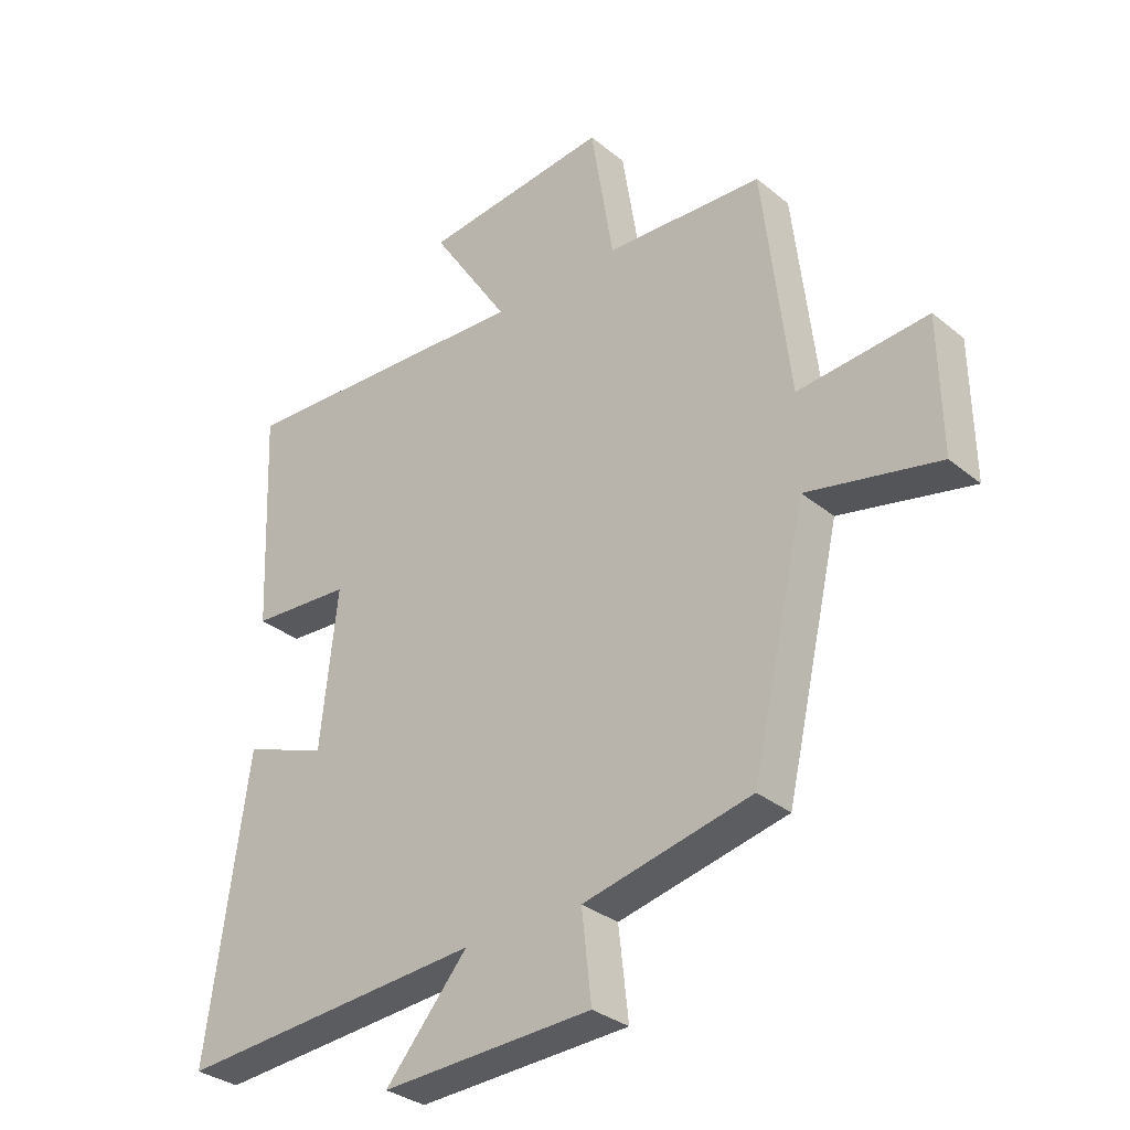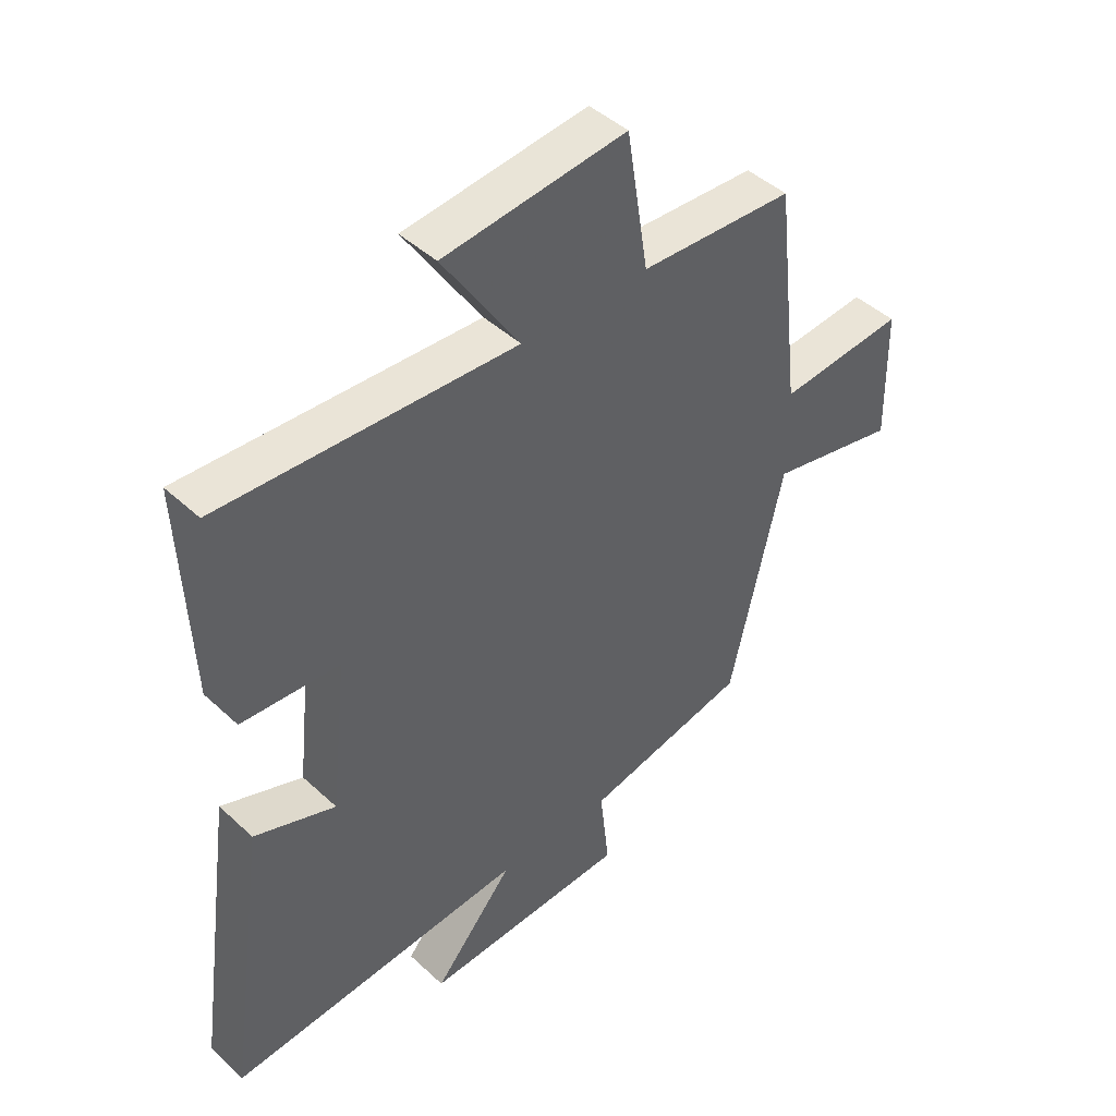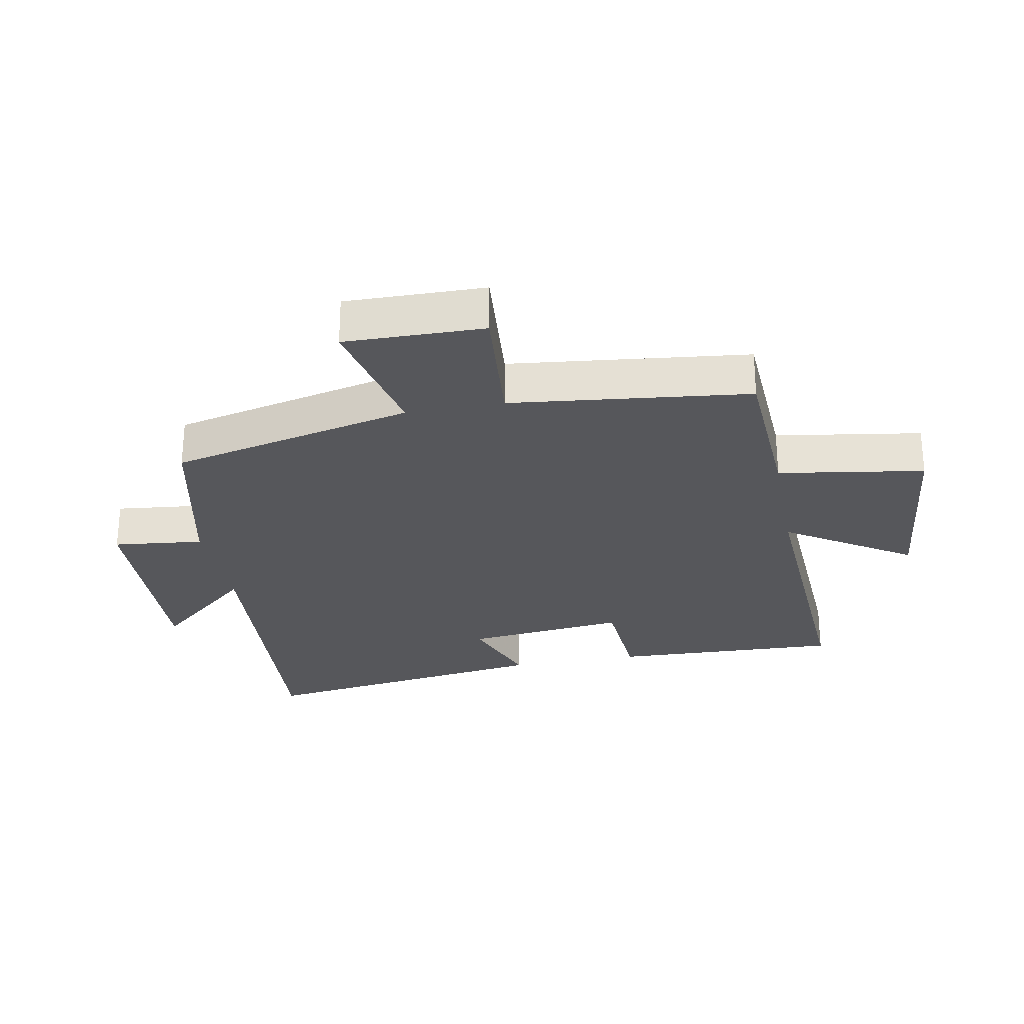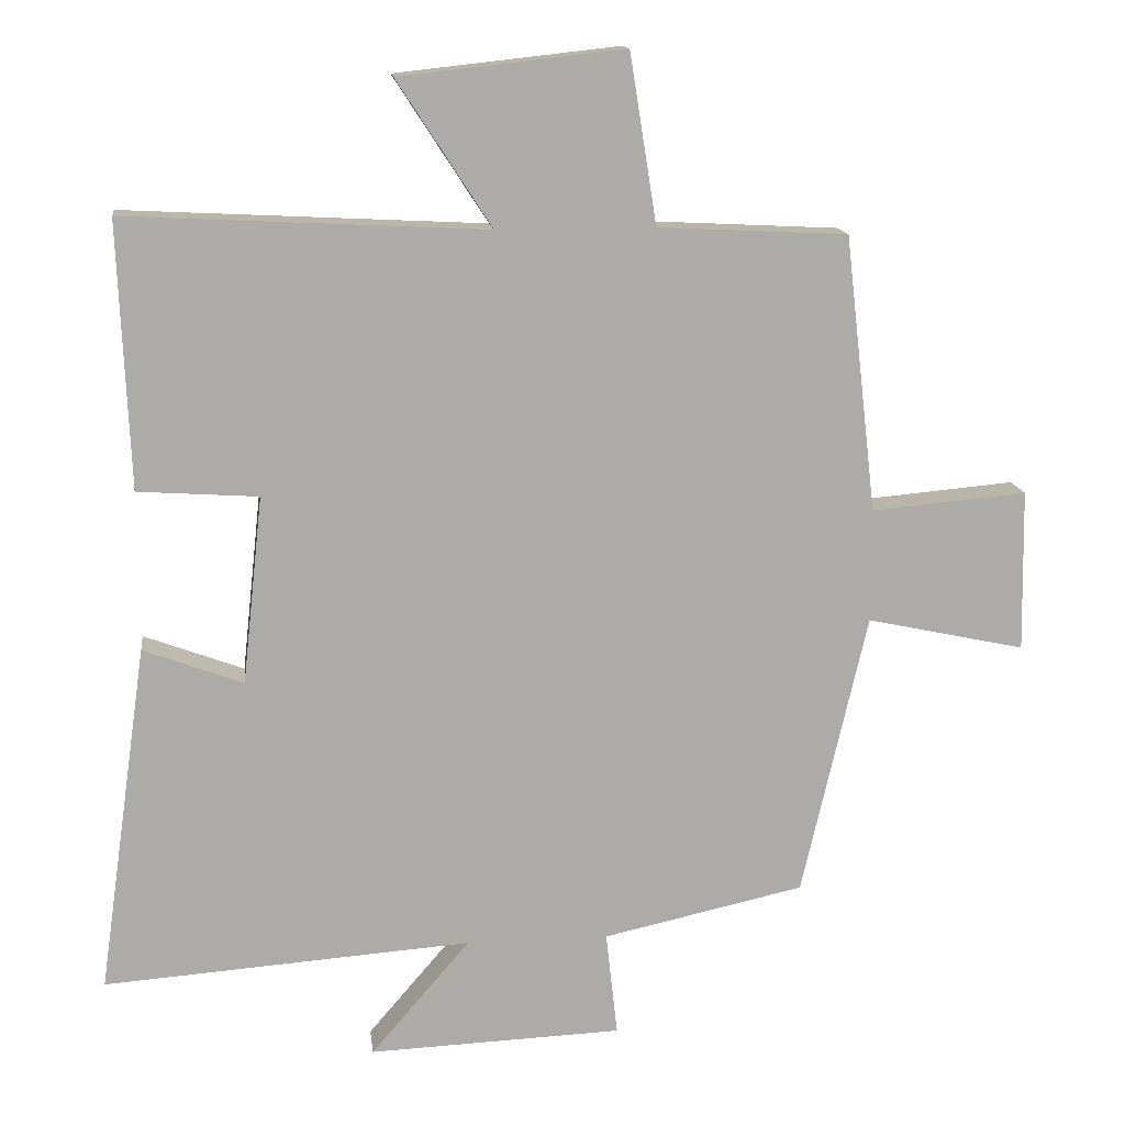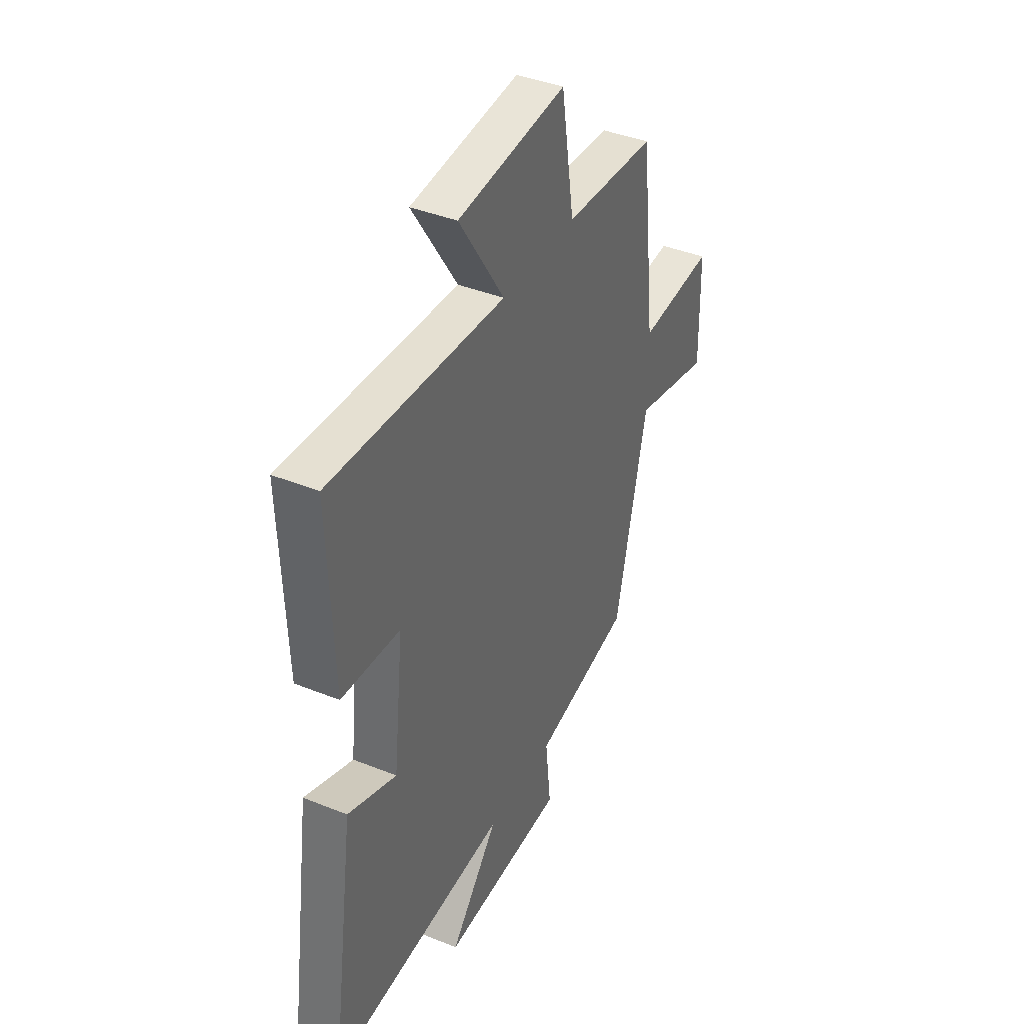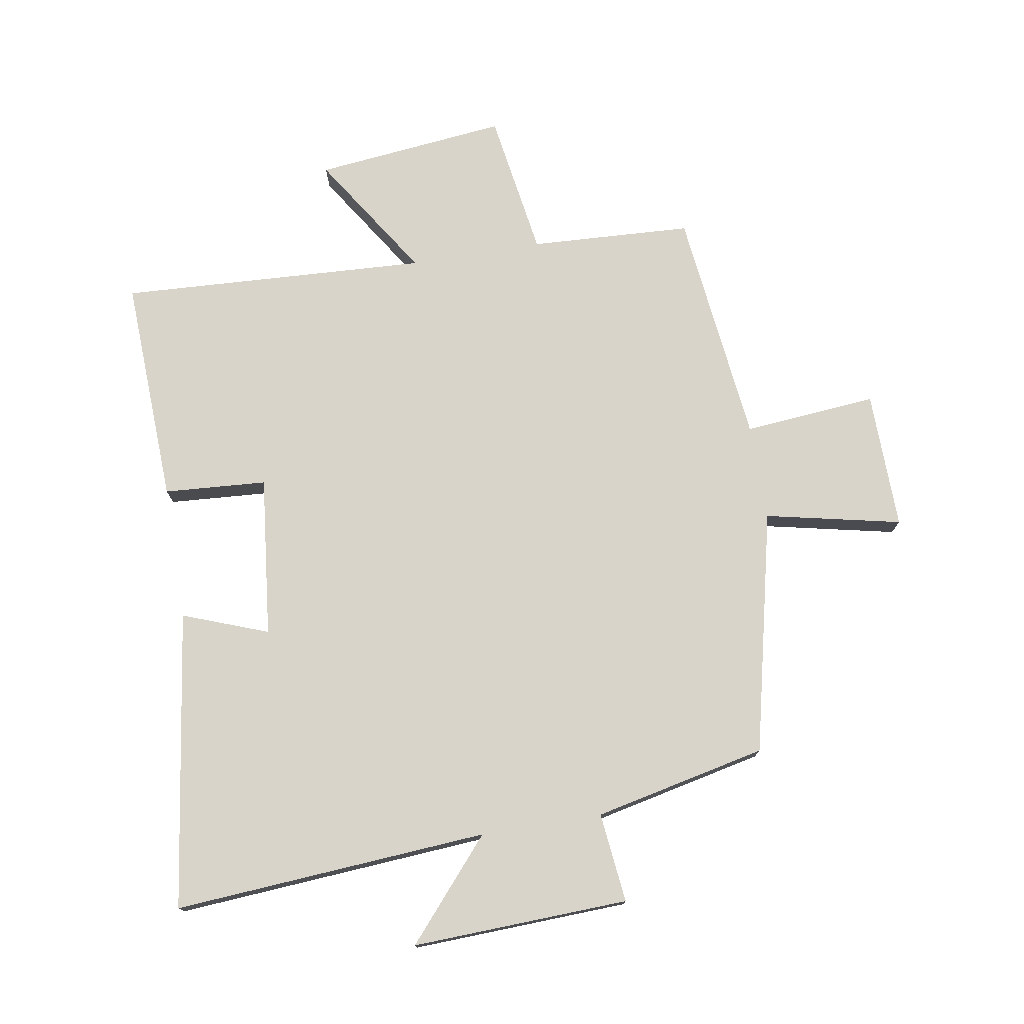
<metadata>
{"format":"obj","ext":"obj","renderer":"f3d","projection":"perspective","resolution":1024,"background":"white","views":[{"elev":-32.1,"azim":-138.6,"up":"+Z"},{"elev":44.7,"azim":137.0,"up":"+Z"},{"elev":-27.3,"azim":-79.2,"up":"+Y"},{"elev":14.0,"azim":173.1,"up":"+Z"},{"elev":39.9,"azim":116.5,"up":"+Z"},{"elev":75.6,"azim":170.6,"up":"+Y"}]}
</metadata>
<code>
v -0.41 0.07 -0.439
v -0.5 0.07 -0.049
v -0.718 0.07 -0.096
v -0.714 0.07 0.126
v -0.5 0.07 0.107
v -0.456 0.07 0.487
v -0.196 0.07 0.5
v -0.159 0.07 0.733
v 0.149 0.07 0.699
v 0.02 0.07 0.5
v 0.515 0.07 0.525
v 0.5 0.07 0.16
v 0.335 0.07 0.149
v 0.363 0.07 -0.109
v 0.5 0.07 -0.058
v 0.568 0.07 -0.537
v 0.063 0.07 -0.5
v 0.199 0.07 -0.658
v -0.149 0.07 -0.644
v -0.133 0.07 -0.5
v -0.41 0 -0.439
v -0.5 0 -0.049
v -0.718 0 -0.096
v -0.714 0 0.126
v -0.5 0 0.107
v -0.456 0 0.487
v -0.196 0 0.5
v -0.159 0 0.733
v 0.149 0 0.699
v 0.02 0 0.5
v 0.515 0 0.525
v 0.5 0 0.16
v 0.335 0 0.149
v 0.363 0 -0.109
v 0.5 0 -0.058
v 0.568 0 -0.537
v 0.063 0 -0.5
v 0.199 0 -0.658
v -0.149 0 -0.644
v -0.133 0 -0.5
f 17 18 19 20
f 17 20 1 2
f 14 15 16 17
f 13 14 17 2
f 10 11 12 13
f 10 13 2 3
f 7 8 9 10
f 5 6 7 10
f 5 10 3
f 3 4 5
f 40 39 38 37
f 22 21 40 37
f 37 36 35 34
f 22 37 34 33
f 33 32 31 30
f 23 22 33 30
f 30 29 28 27
f 30 27 26 25
f 23 30 25
f 25 24 23
f 1 21 22 2
f 2 22 23 3
f 3 23 24 4
f 4 24 25 5
f 5 25 26 6
f 6 26 27 7
f 7 27 28 8
f 8 28 29 9
f 9 29 30 10
f 10 30 31 11
f 11 31 32 12
f 12 32 33 13
f 13 33 34 14
f 14 34 35 15
f 15 35 36 16
f 16 36 37 17
f 17 37 38 18
f 18 38 39 19
f 19 39 40 20
f 20 40 21 1

</code>
